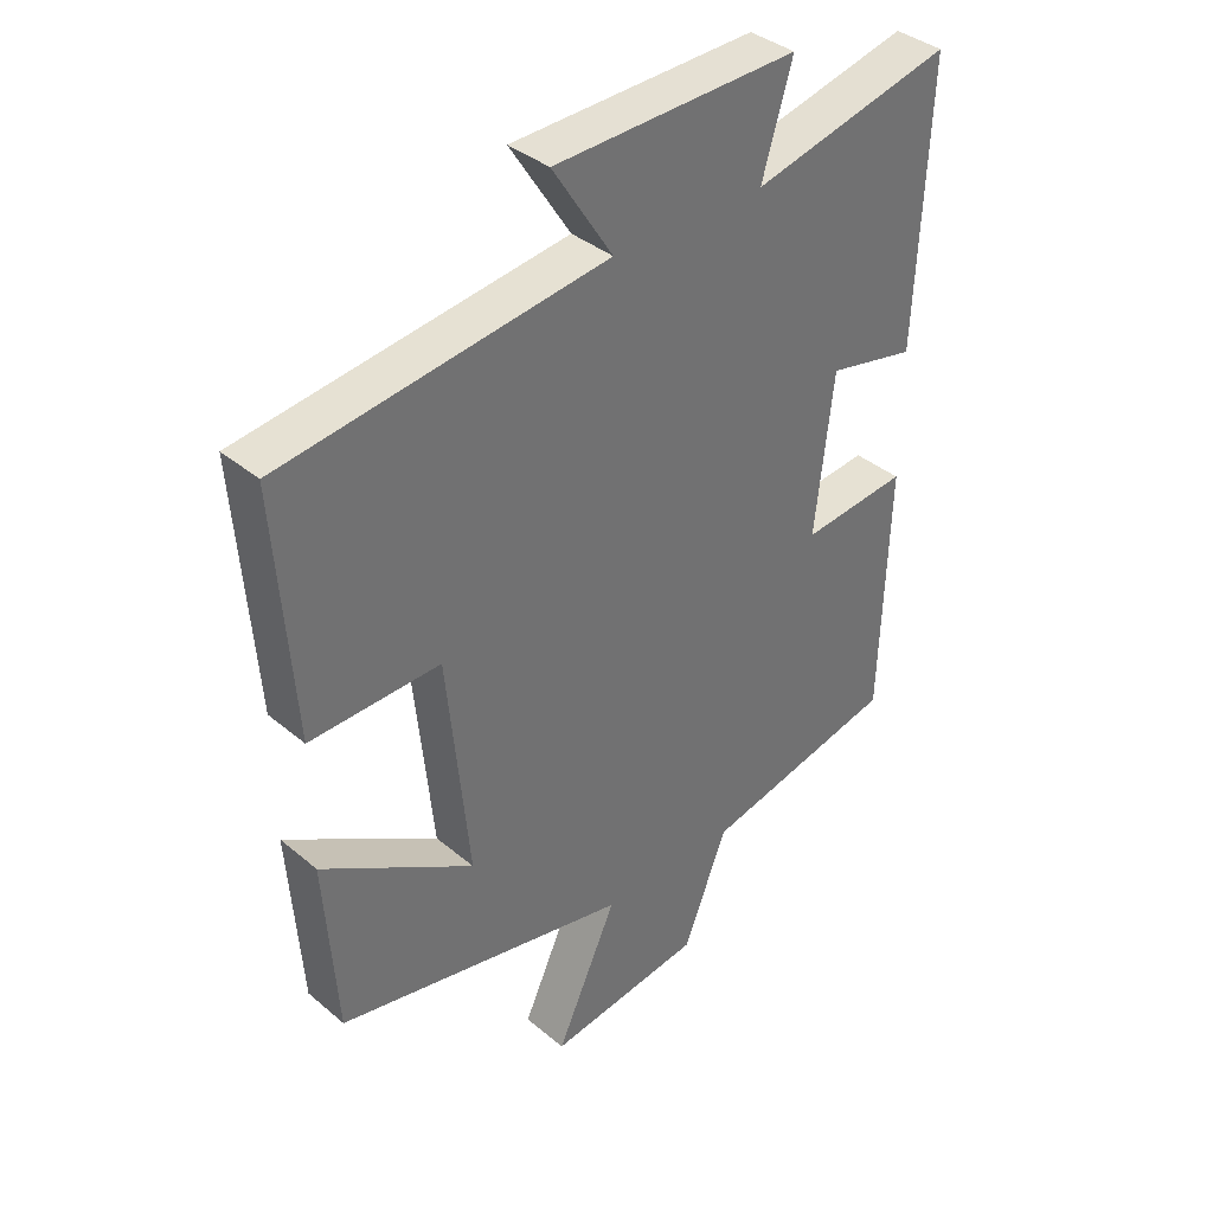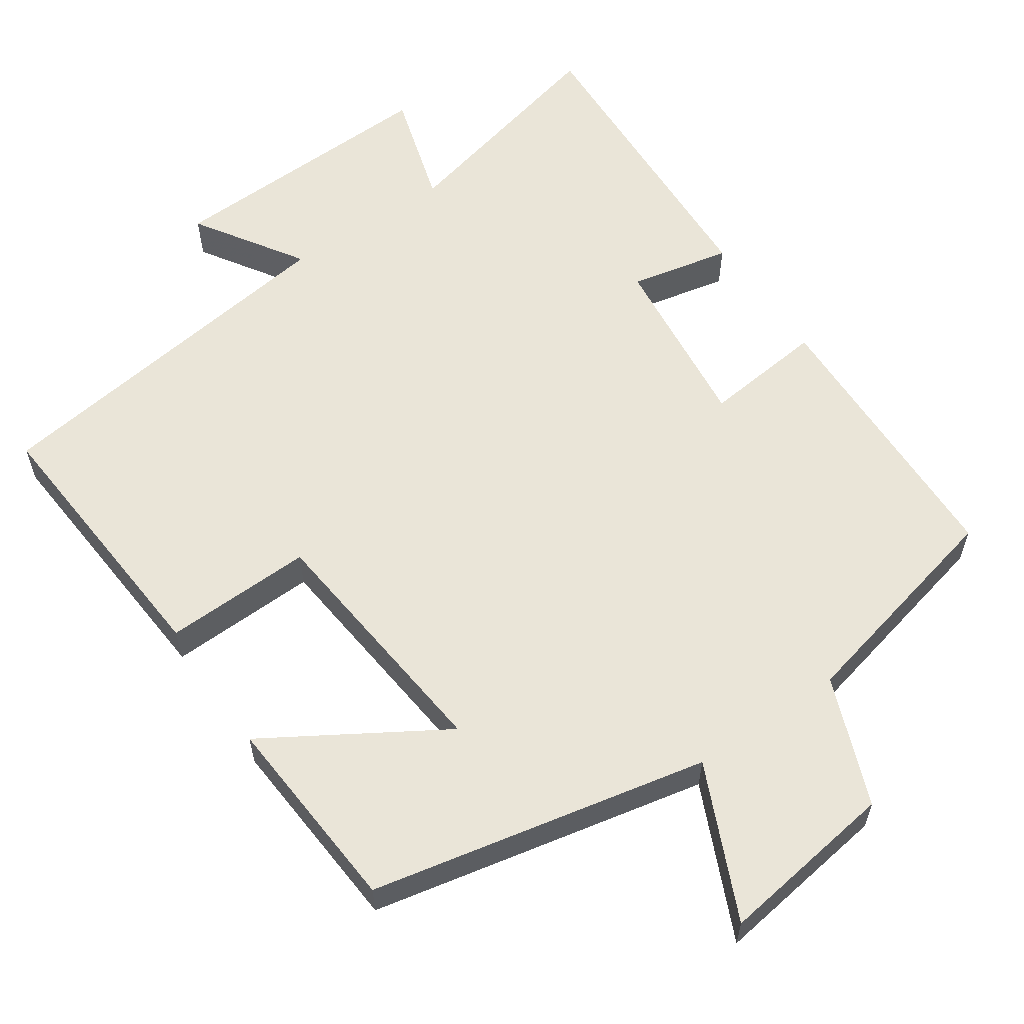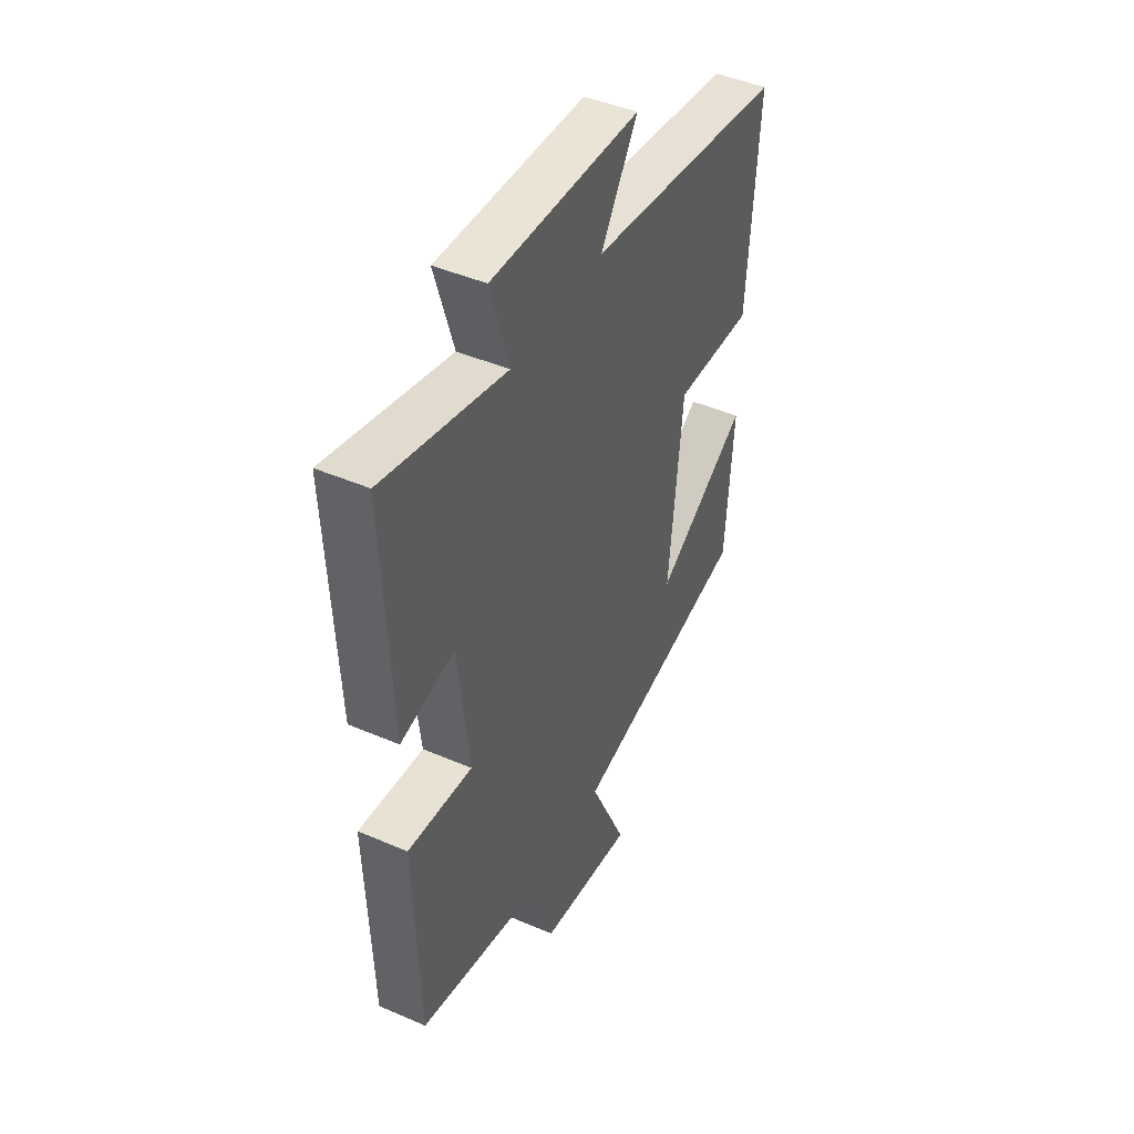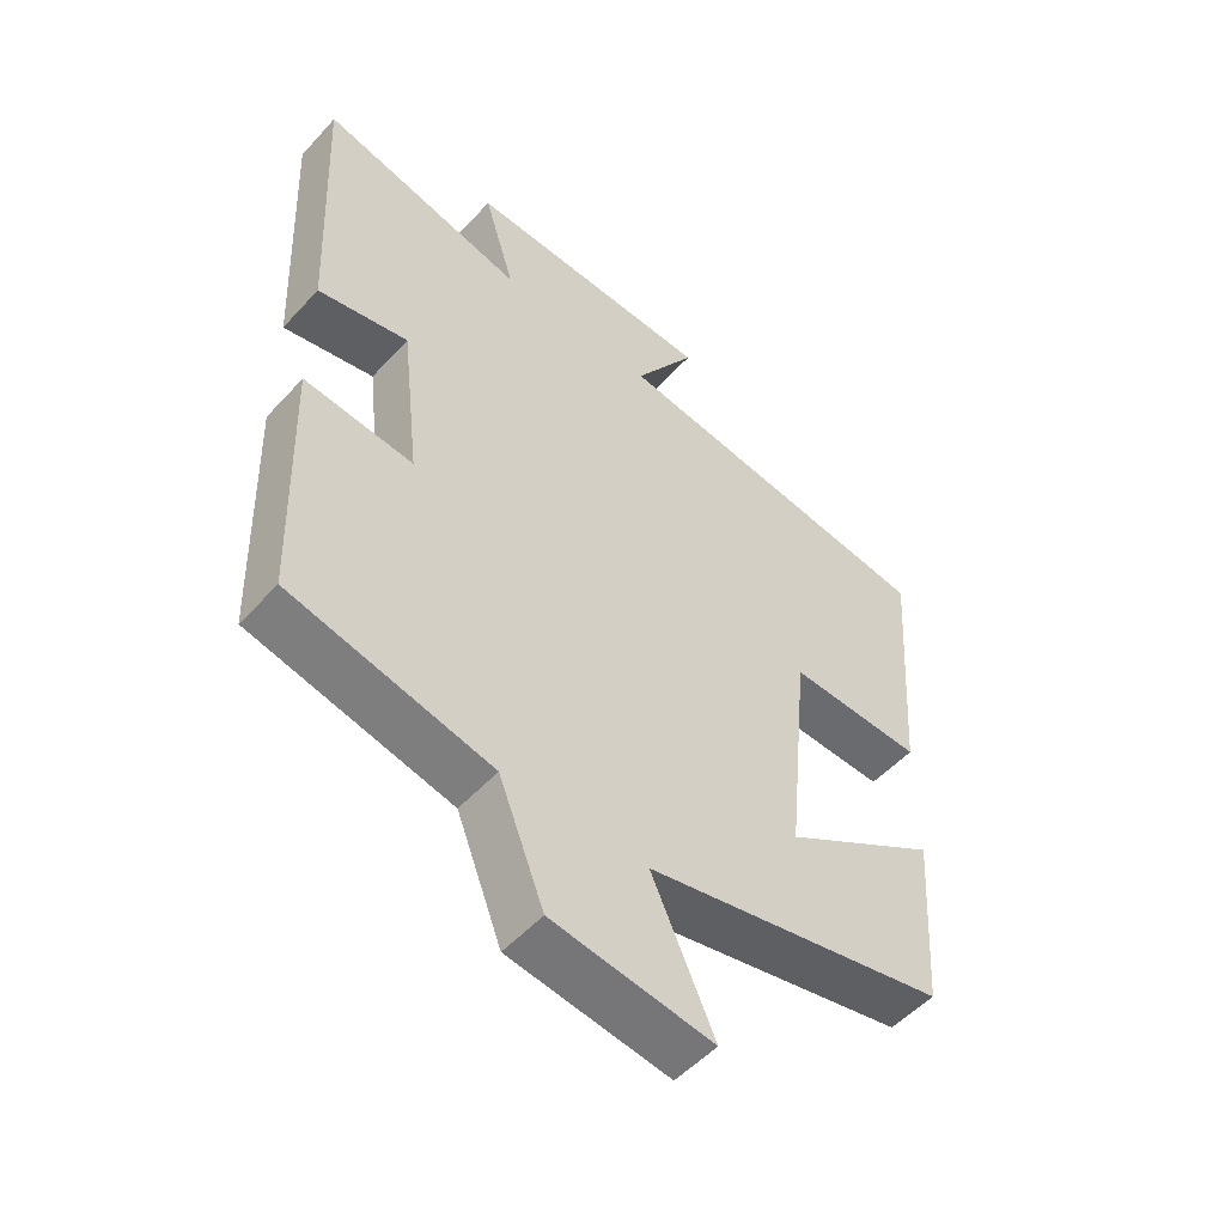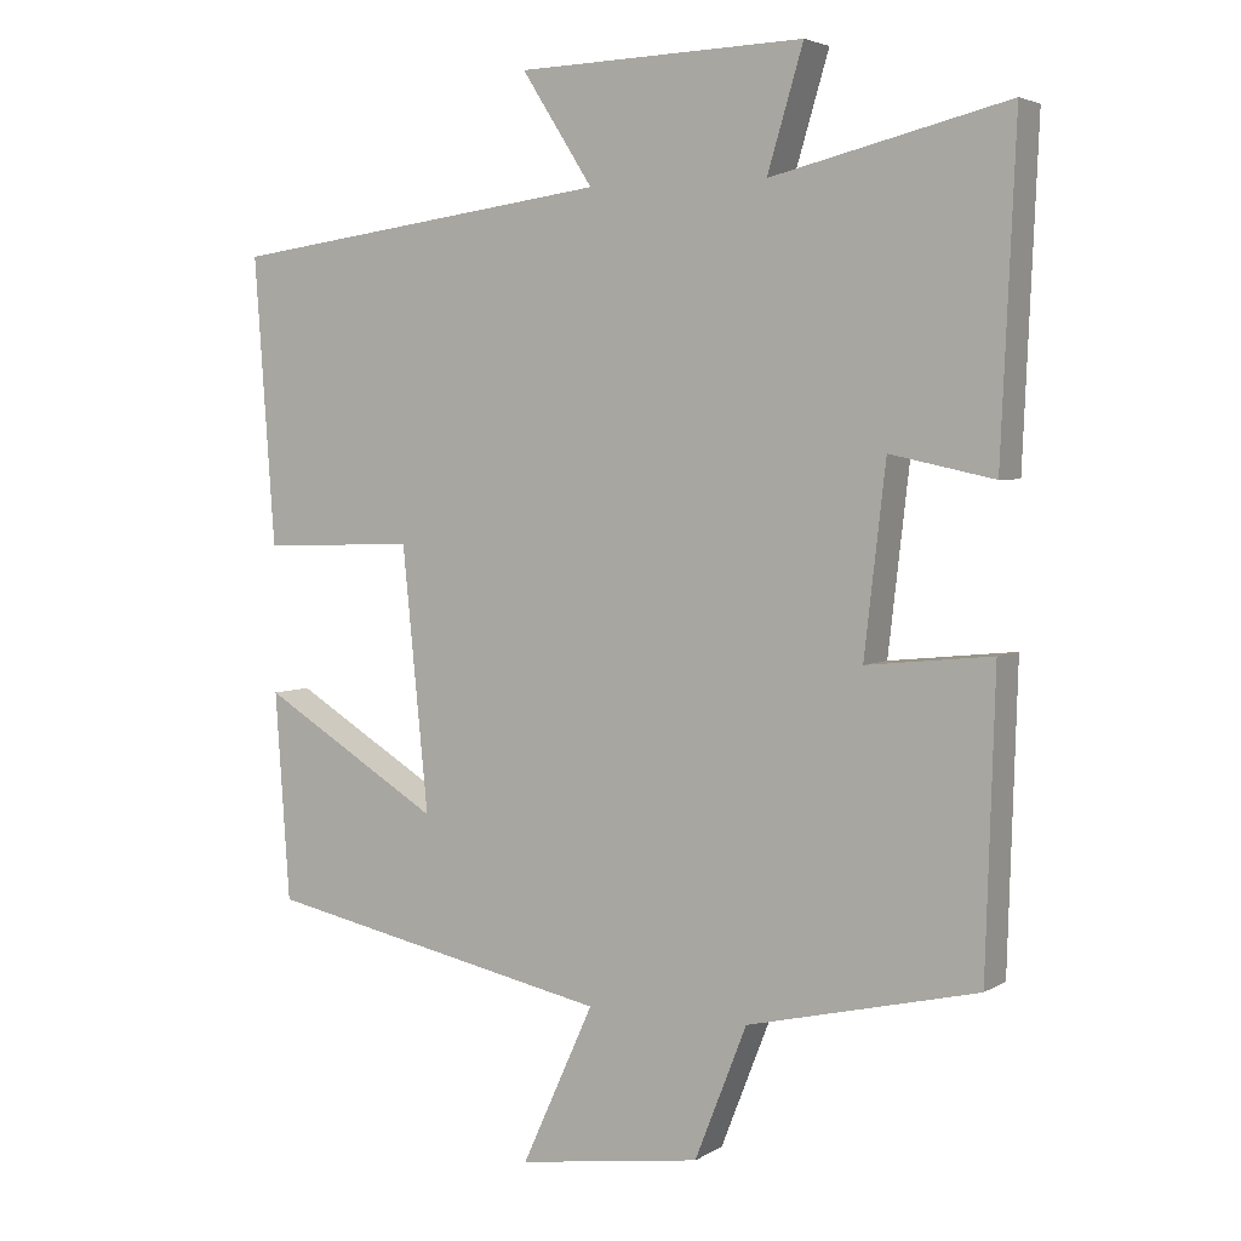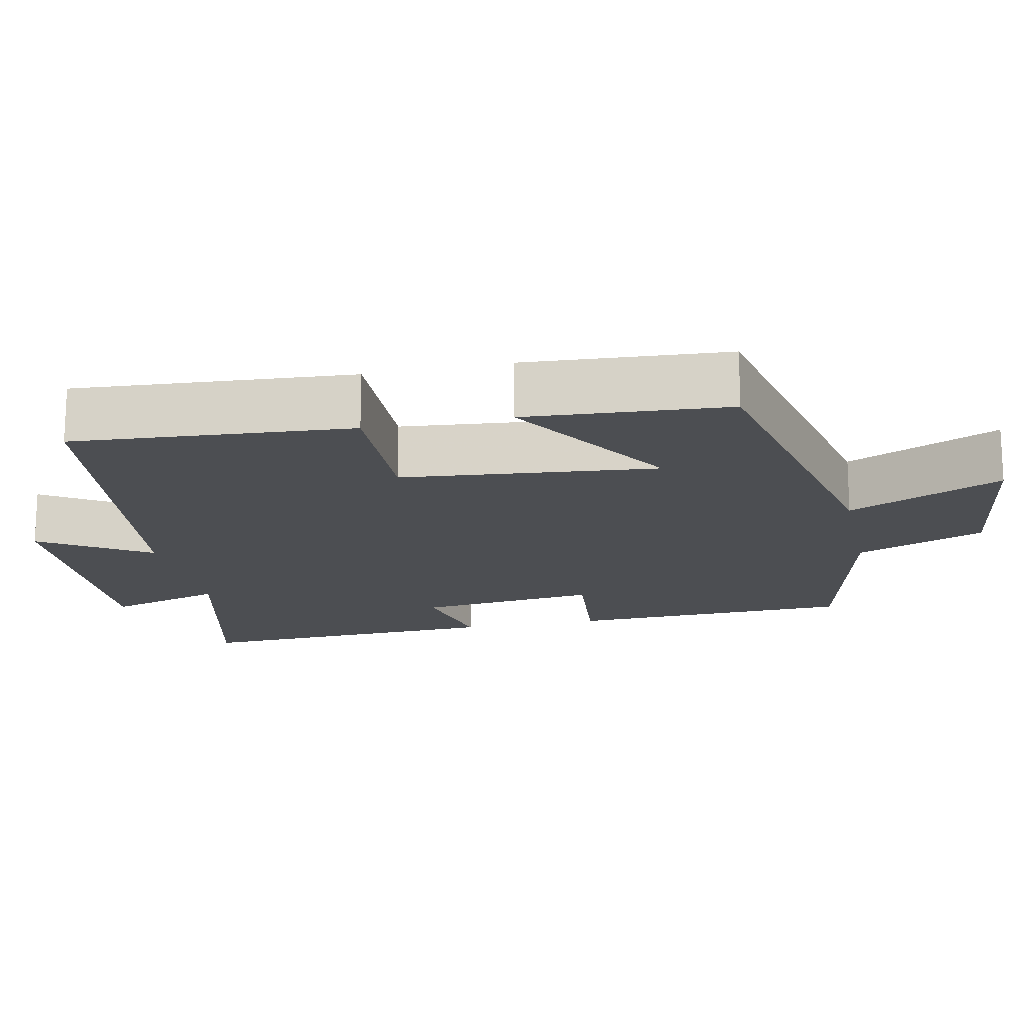
<metadata>
{"format":"obj","ext":"obj","renderer":"f3d","projection":"perspective","resolution":1024,"background":"white","views":[{"elev":37.3,"azim":137.0,"up":"+Z"},{"elev":59.0,"azim":145.5,"up":"+Y"},{"elev":45.1,"azim":-63.5,"up":"+Z"},{"elev":-52.4,"azim":-41.0,"up":"+Z"},{"elev":4.0,"azim":-150.9,"up":"+Z"},{"elev":-16.9,"azim":102.1,"up":"+Y"}]}
</metadata>
<code>
v -0.519 0.07 0.575
v -0.21 0.07 0.5
v -0.257 0.07 0.657
v 0.119 0.07 0.645
v 0.026 0.07 0.5
v 0.527 0.07 0.432
v 0.5 0.07 0.058
v 0.299 0.07 0.064
v 0.265 0.07 -0.278
v 0.5 0.07 -0.134
v 0.481 0.07 -0.405
v 0.027 0.07 -0.5
v 0.121 0.07 -0.707
v -0.119 0.07 -0.673
v -0.187 0.07 -0.5
v -0.488 0.07 -0.43
v -0.5 0.07 -0.046
v -0.336 0.07 -0.063
v -0.364 0.07 0.181
v -0.5 0.07 0.152
v -0.519 0 0.575
v -0.21 0 0.5
v -0.257 0 0.657
v 0.119 0 0.645
v 0.026 0 0.5
v 0.527 0 0.432
v 0.5 0 0.058
v 0.299 0 0.064
v 0.265 0 -0.278
v 0.5 0 -0.134
v 0.481 0 -0.405
v 0.027 0 -0.5
v 0.121 0 -0.707
v -0.119 0 -0.673
v -0.187 0 -0.5
v -0.488 0 -0.43
v -0.5 0 -0.046
v -0.336 0 -0.063
v -0.364 0 0.181
v -0.5 0 0.152
f 19 20 1 2
f 18 19 2
f 15 16 17 18
f 14 15 18
f 13 14 18
f 12 13 18
f 12 18 2
f 9 10 11 12
f 8 9 12 2
f 7 8 2
f 6 7 2
f 5 6 2
f 2 3 4 5
f 22 21 40 39
f 22 39 38
f 38 37 36 35
f 38 35 34
f 38 34 33
f 38 33 32
f 22 38 32
f 32 31 30 29
f 22 32 29 28
f 22 28 27
f 22 27 26
f 22 26 25
f 25 24 23 22
f 1 21 22 2
f 2 22 23 3
f 3 23 24 4
f 4 24 25 5
f 5 25 26 6
f 6 26 27 7
f 7 27 28 8
f 8 28 29 9
f 9 29 30 10
f 10 30 31 11
f 11 31 32 12
f 12 32 33 13
f 13 33 34 14
f 14 34 35 15
f 15 35 36 16
f 16 36 37 17
f 17 37 38 18
f 18 38 39 19
f 19 39 40 20
f 20 40 21 1

</code>
